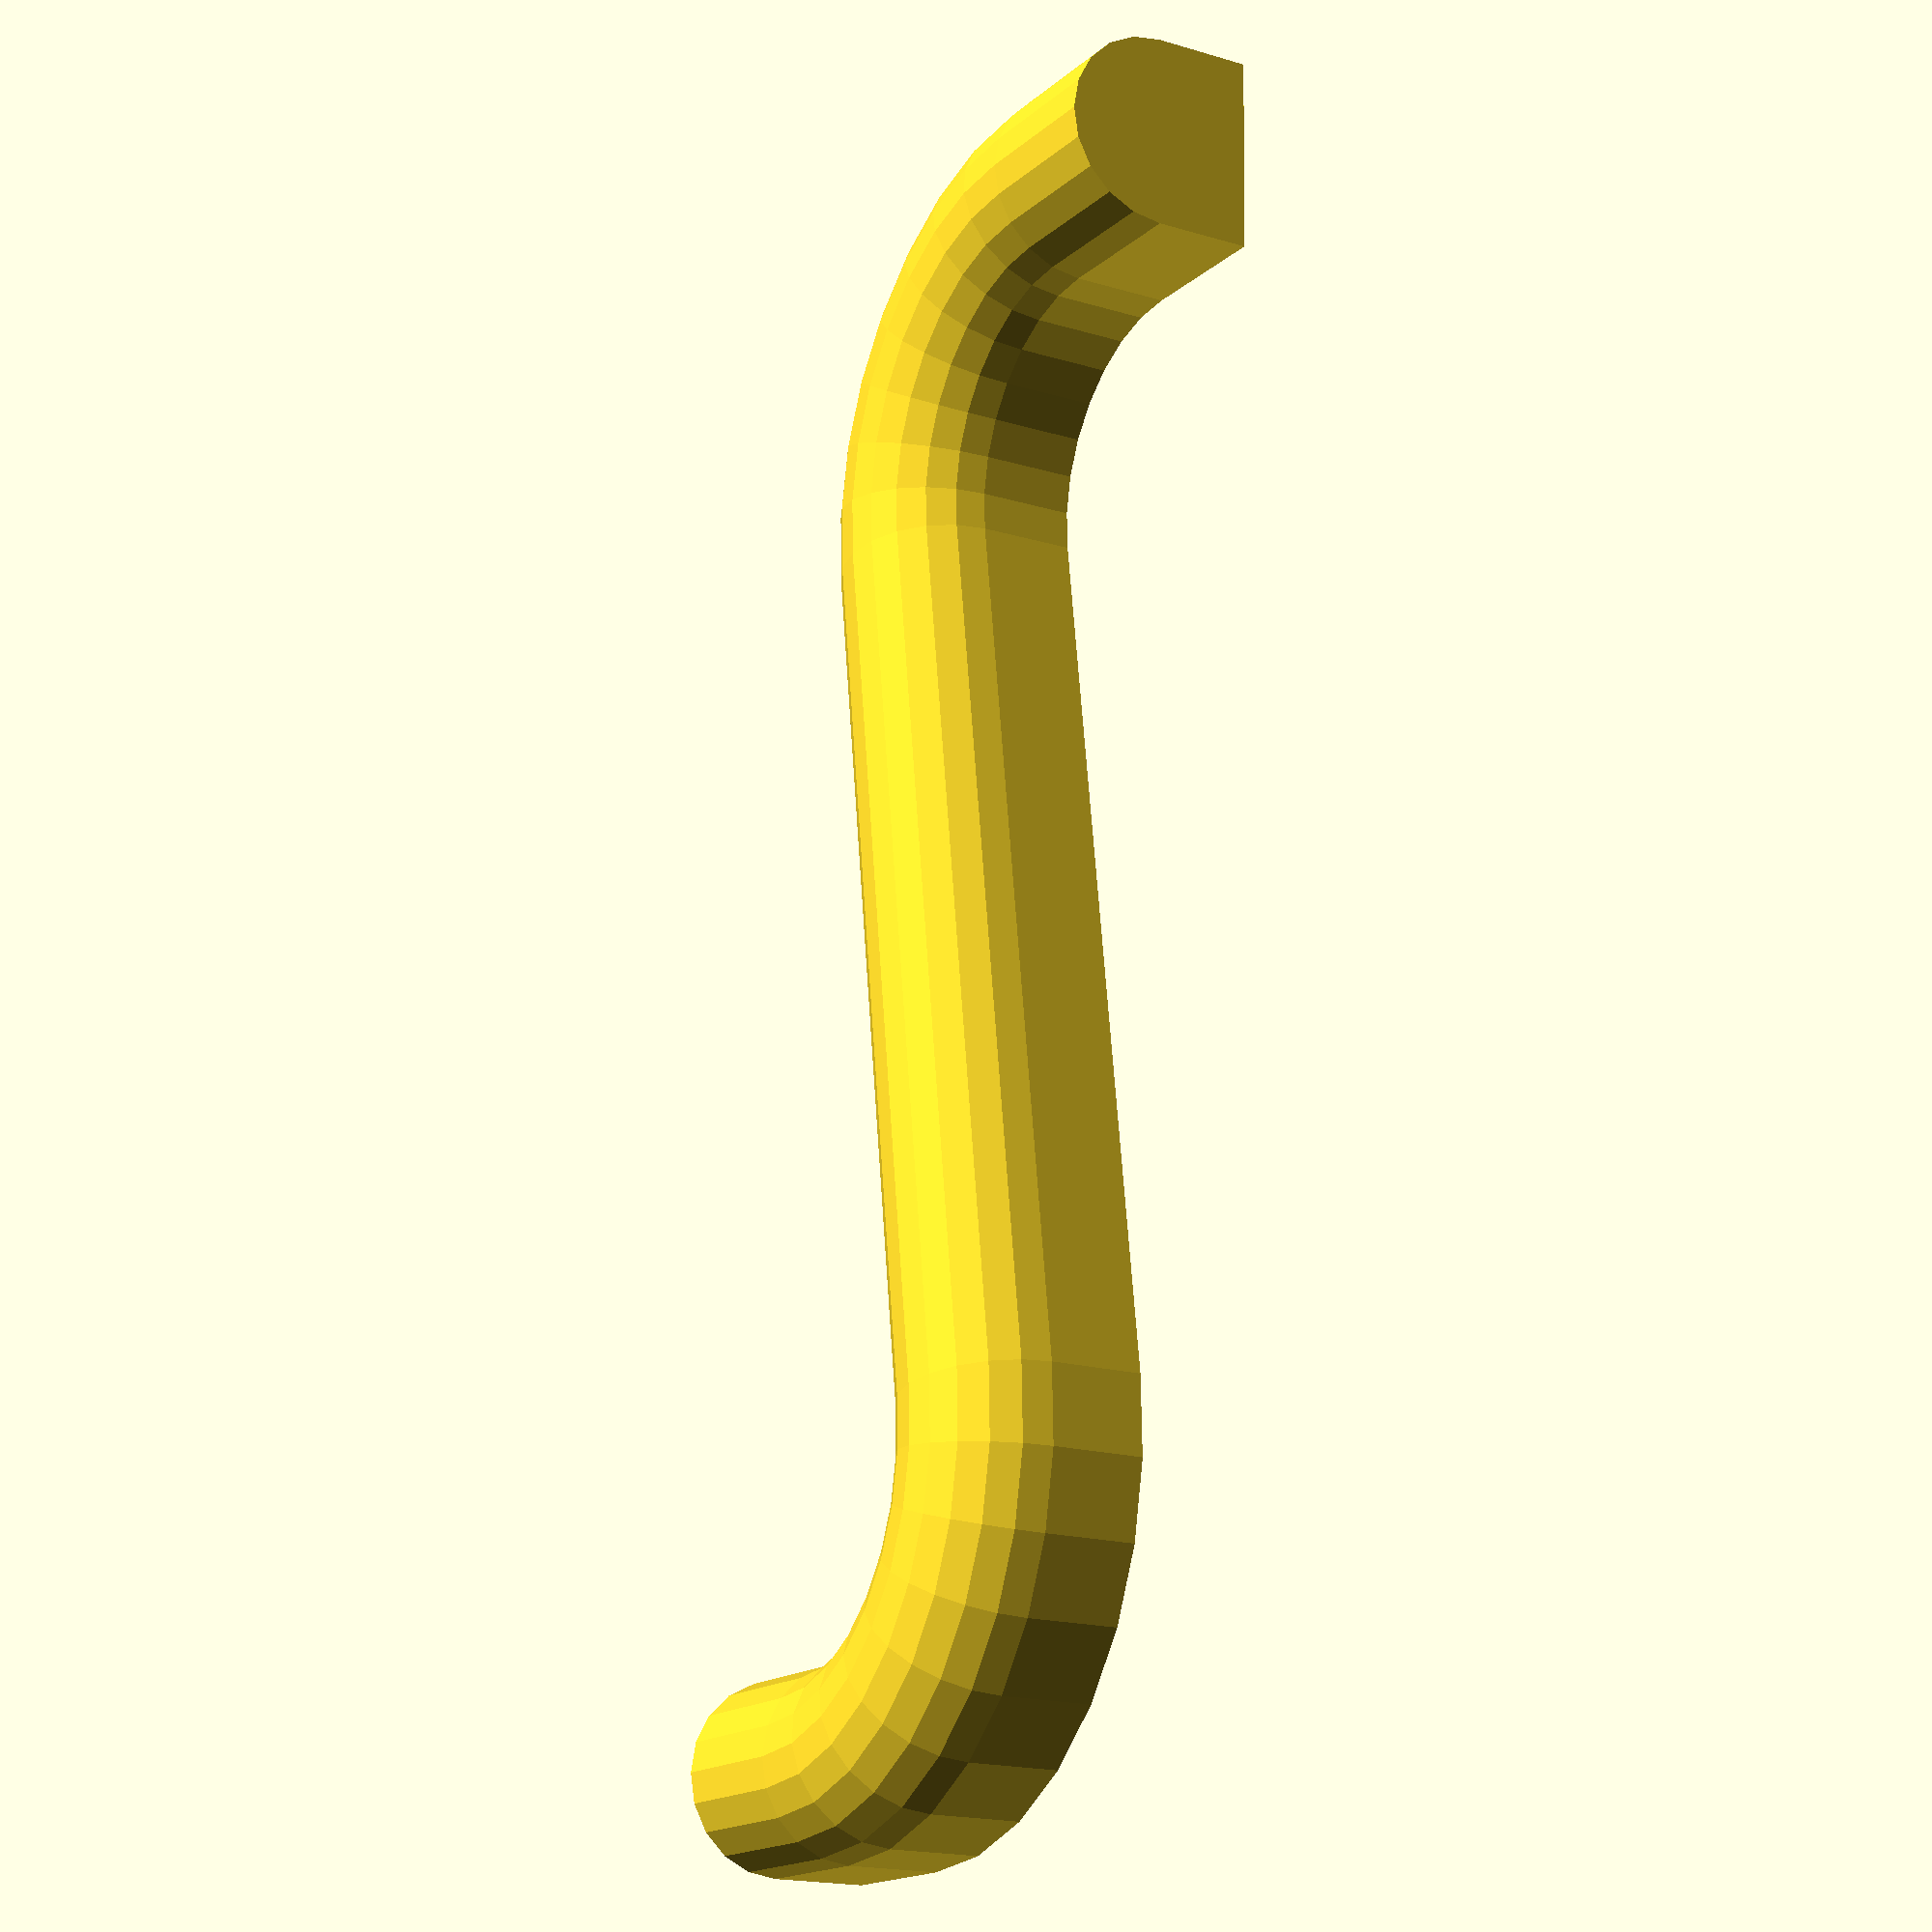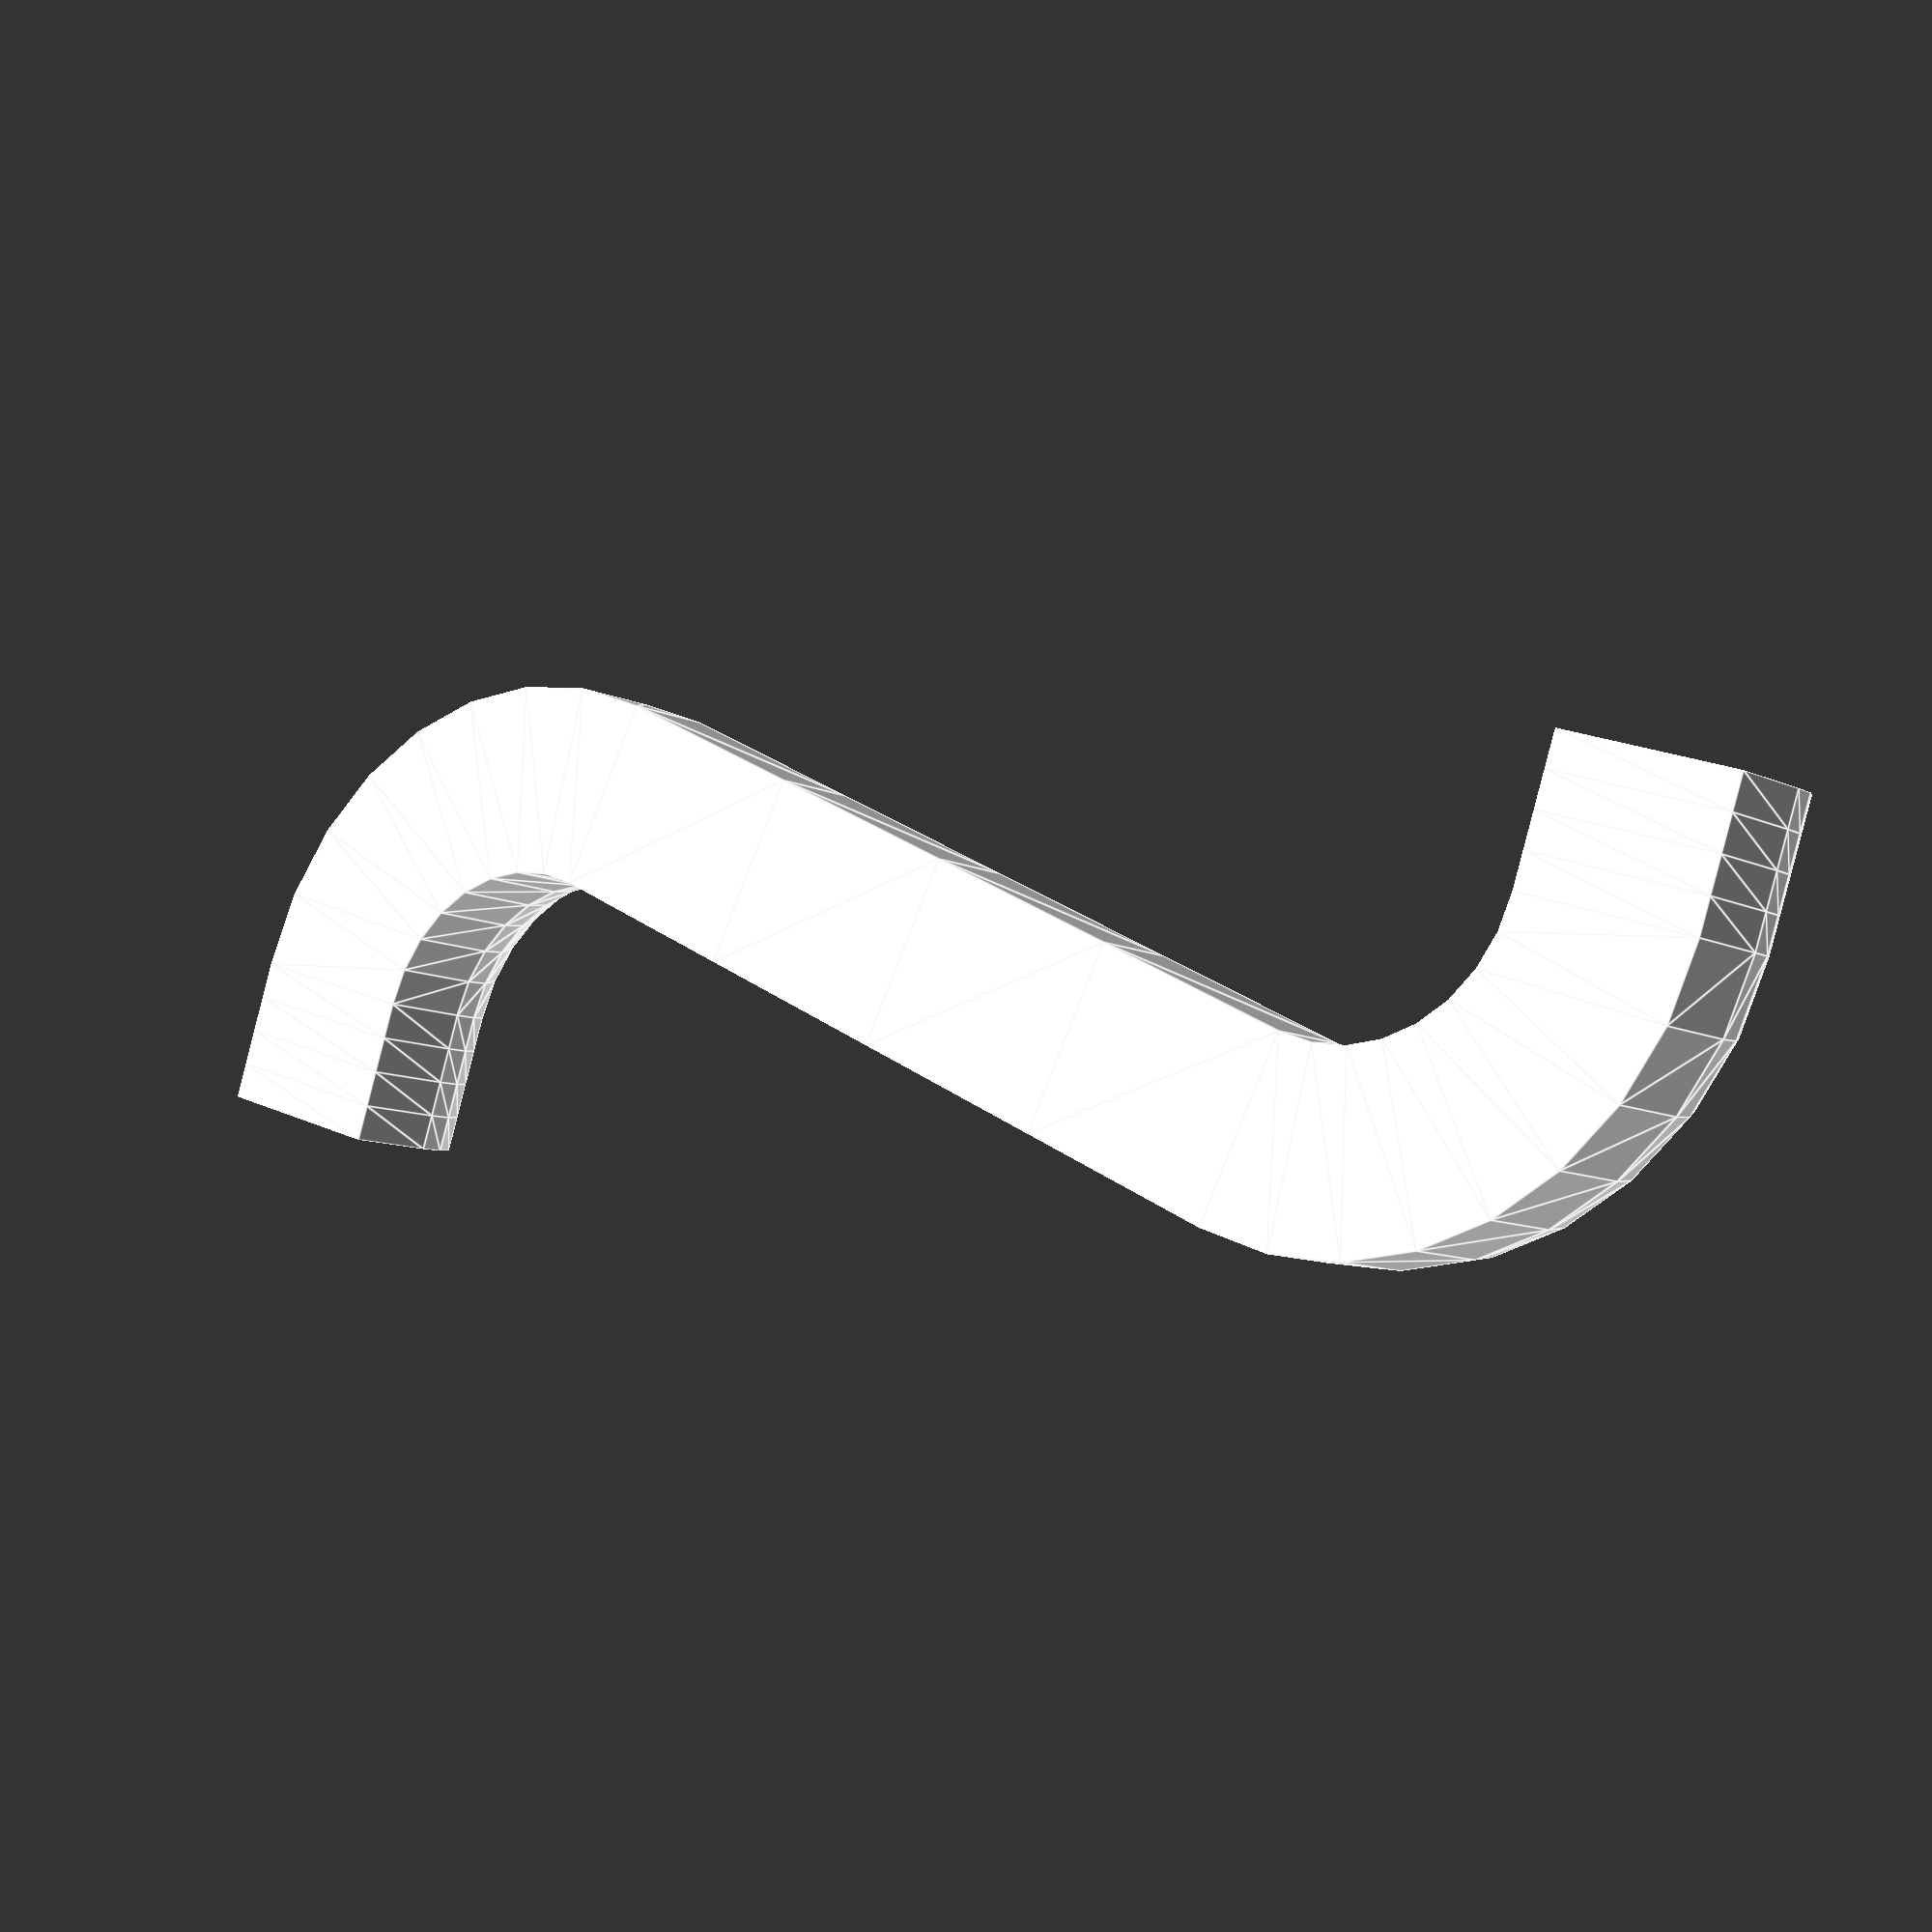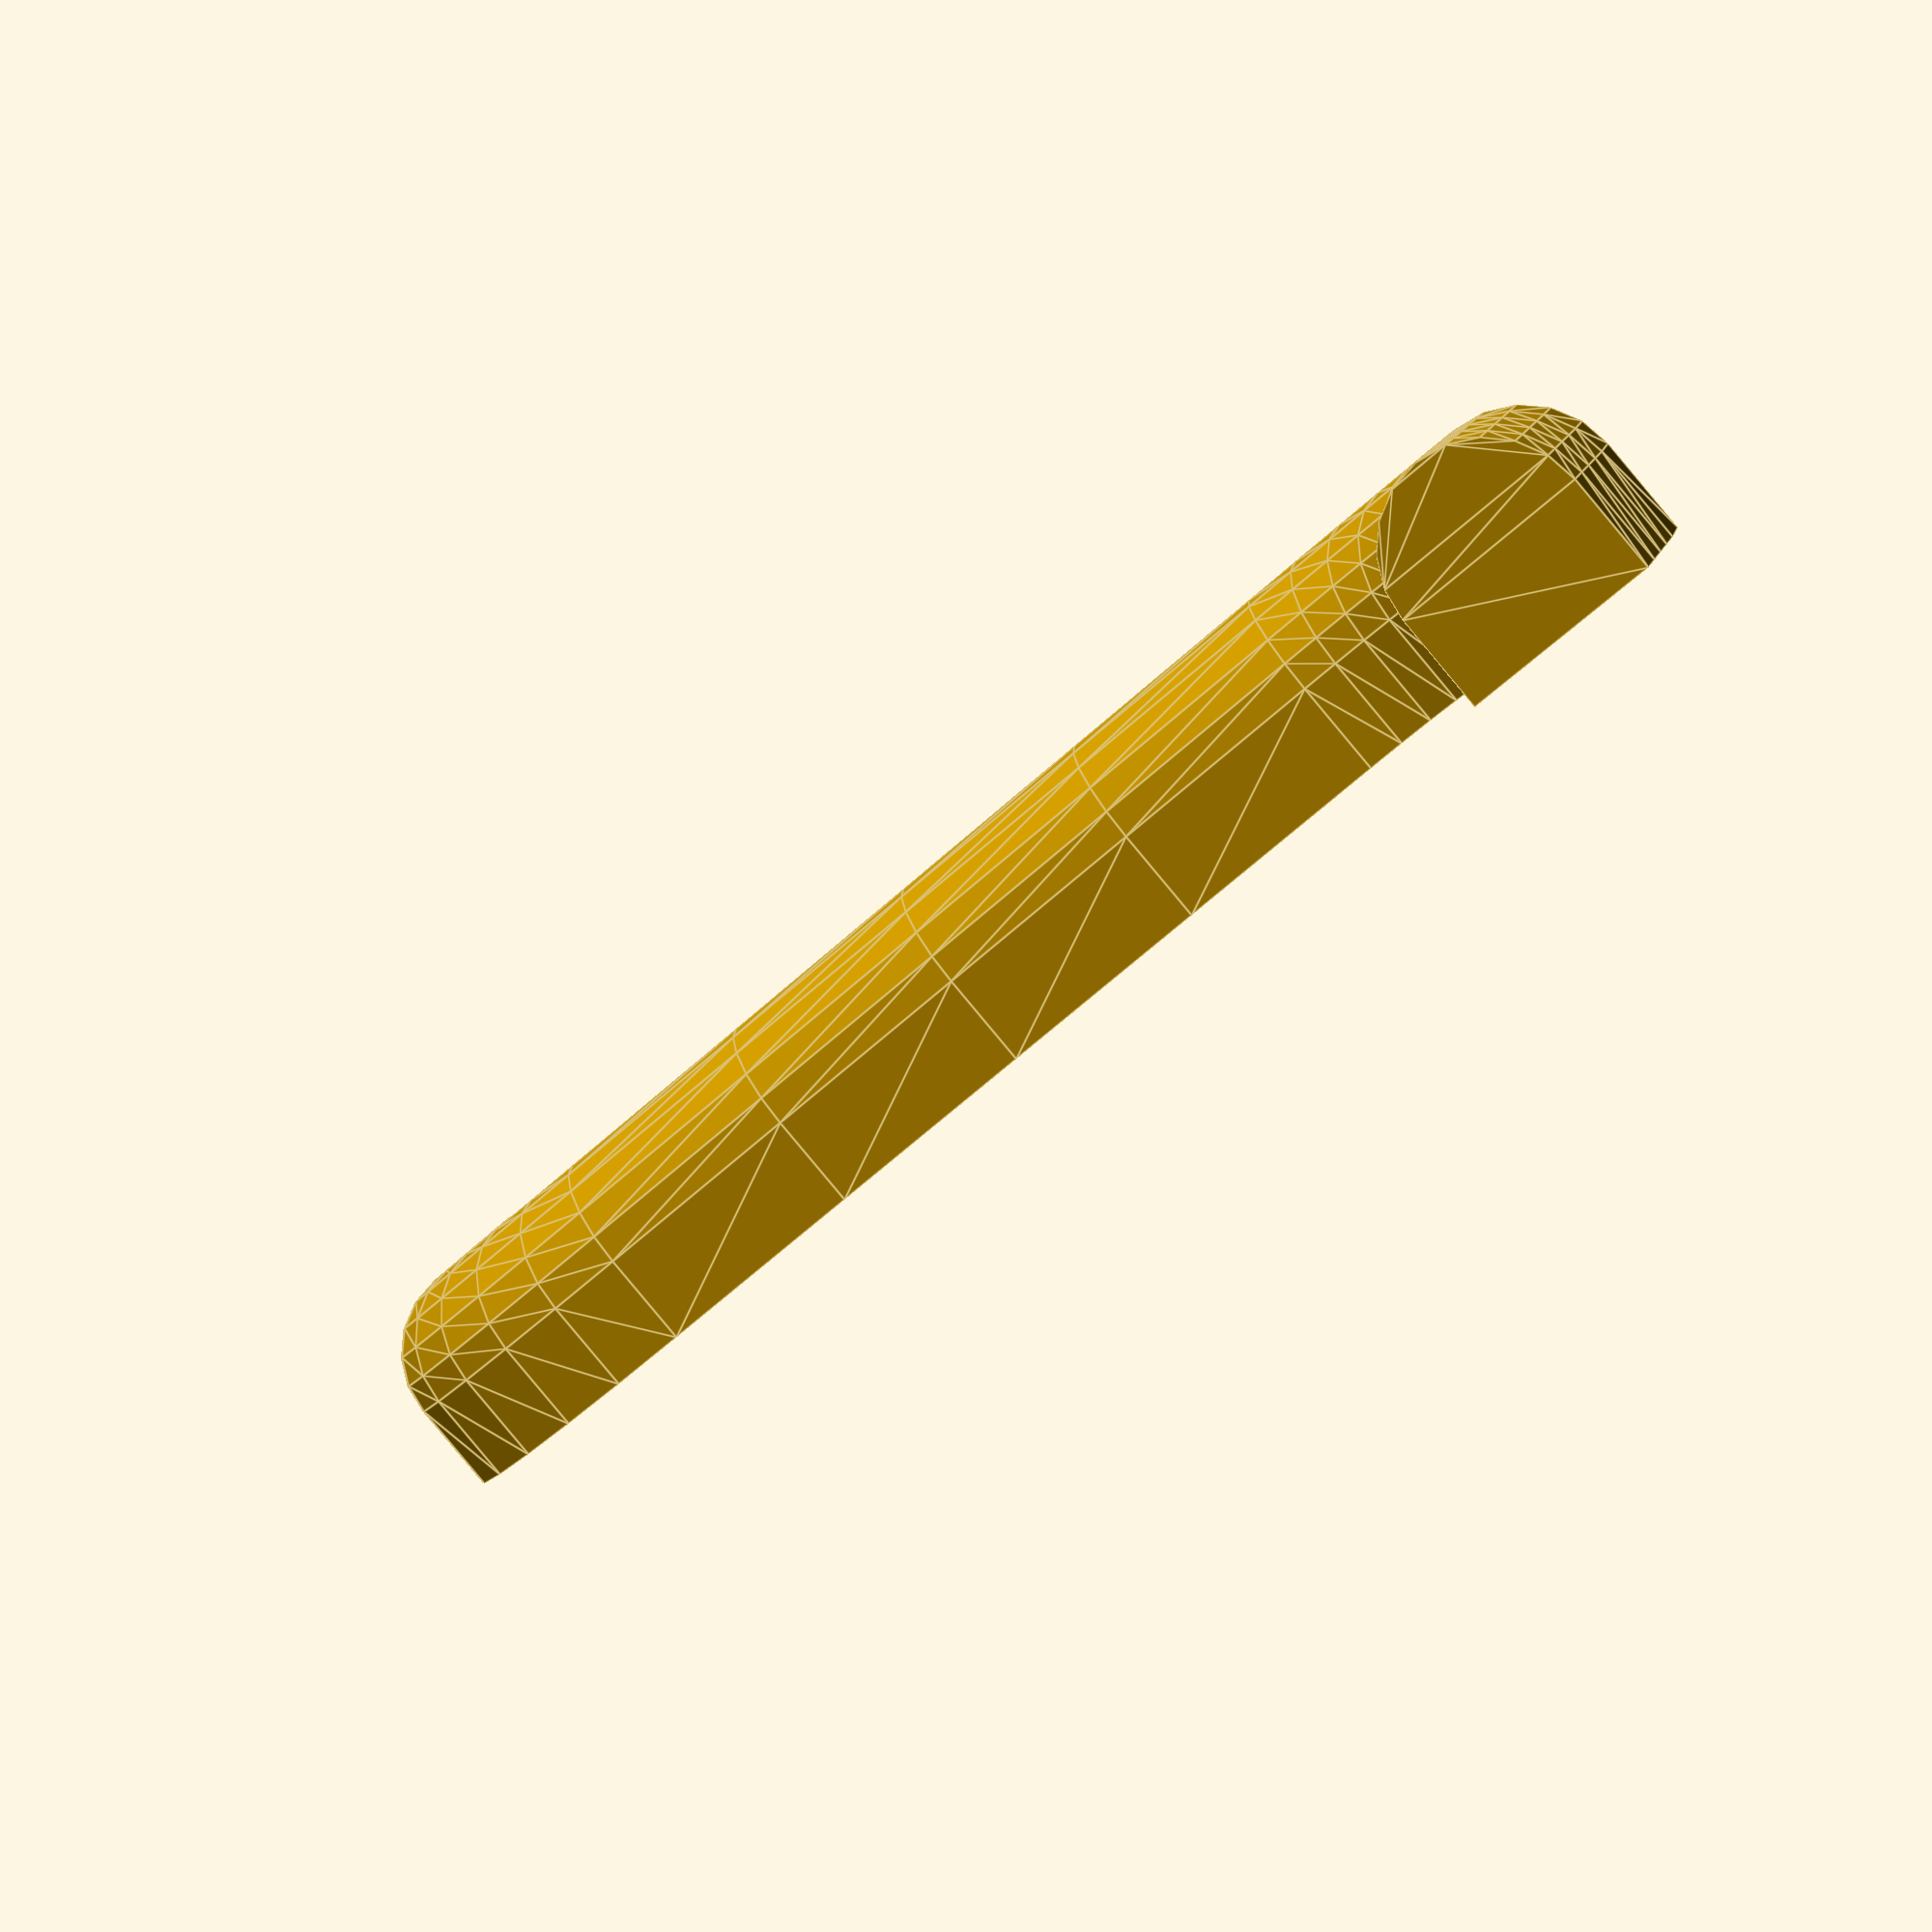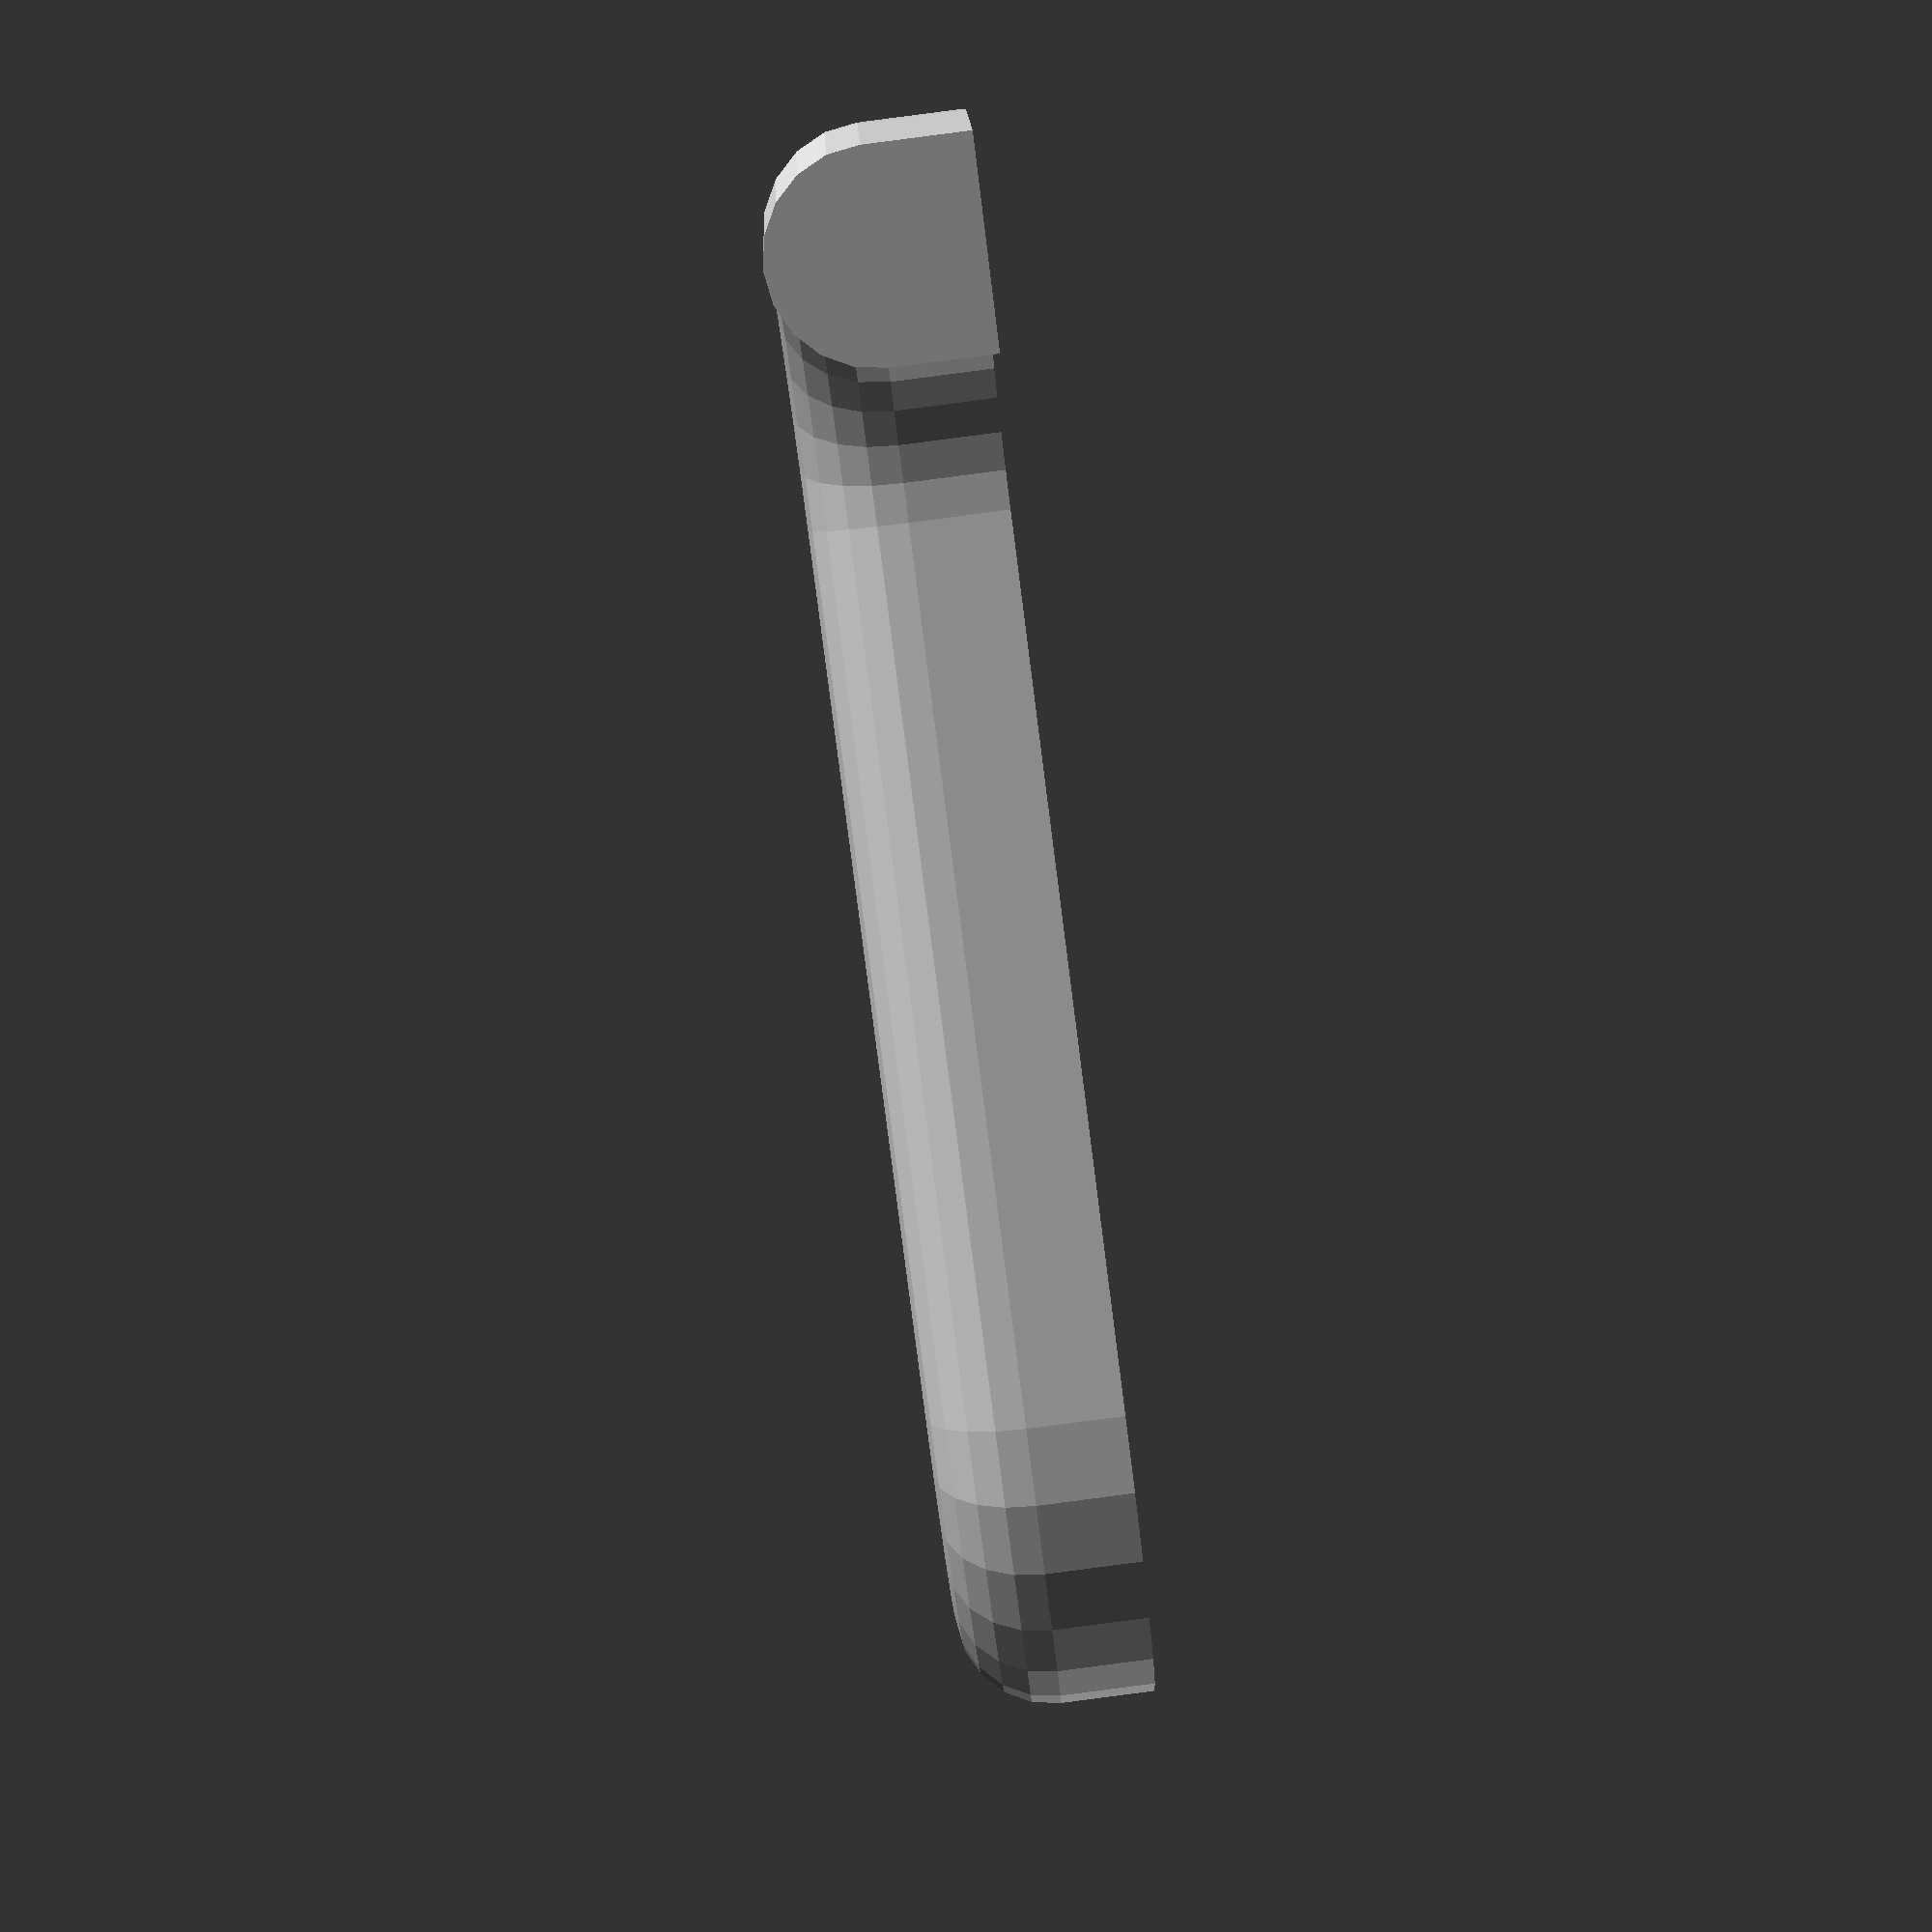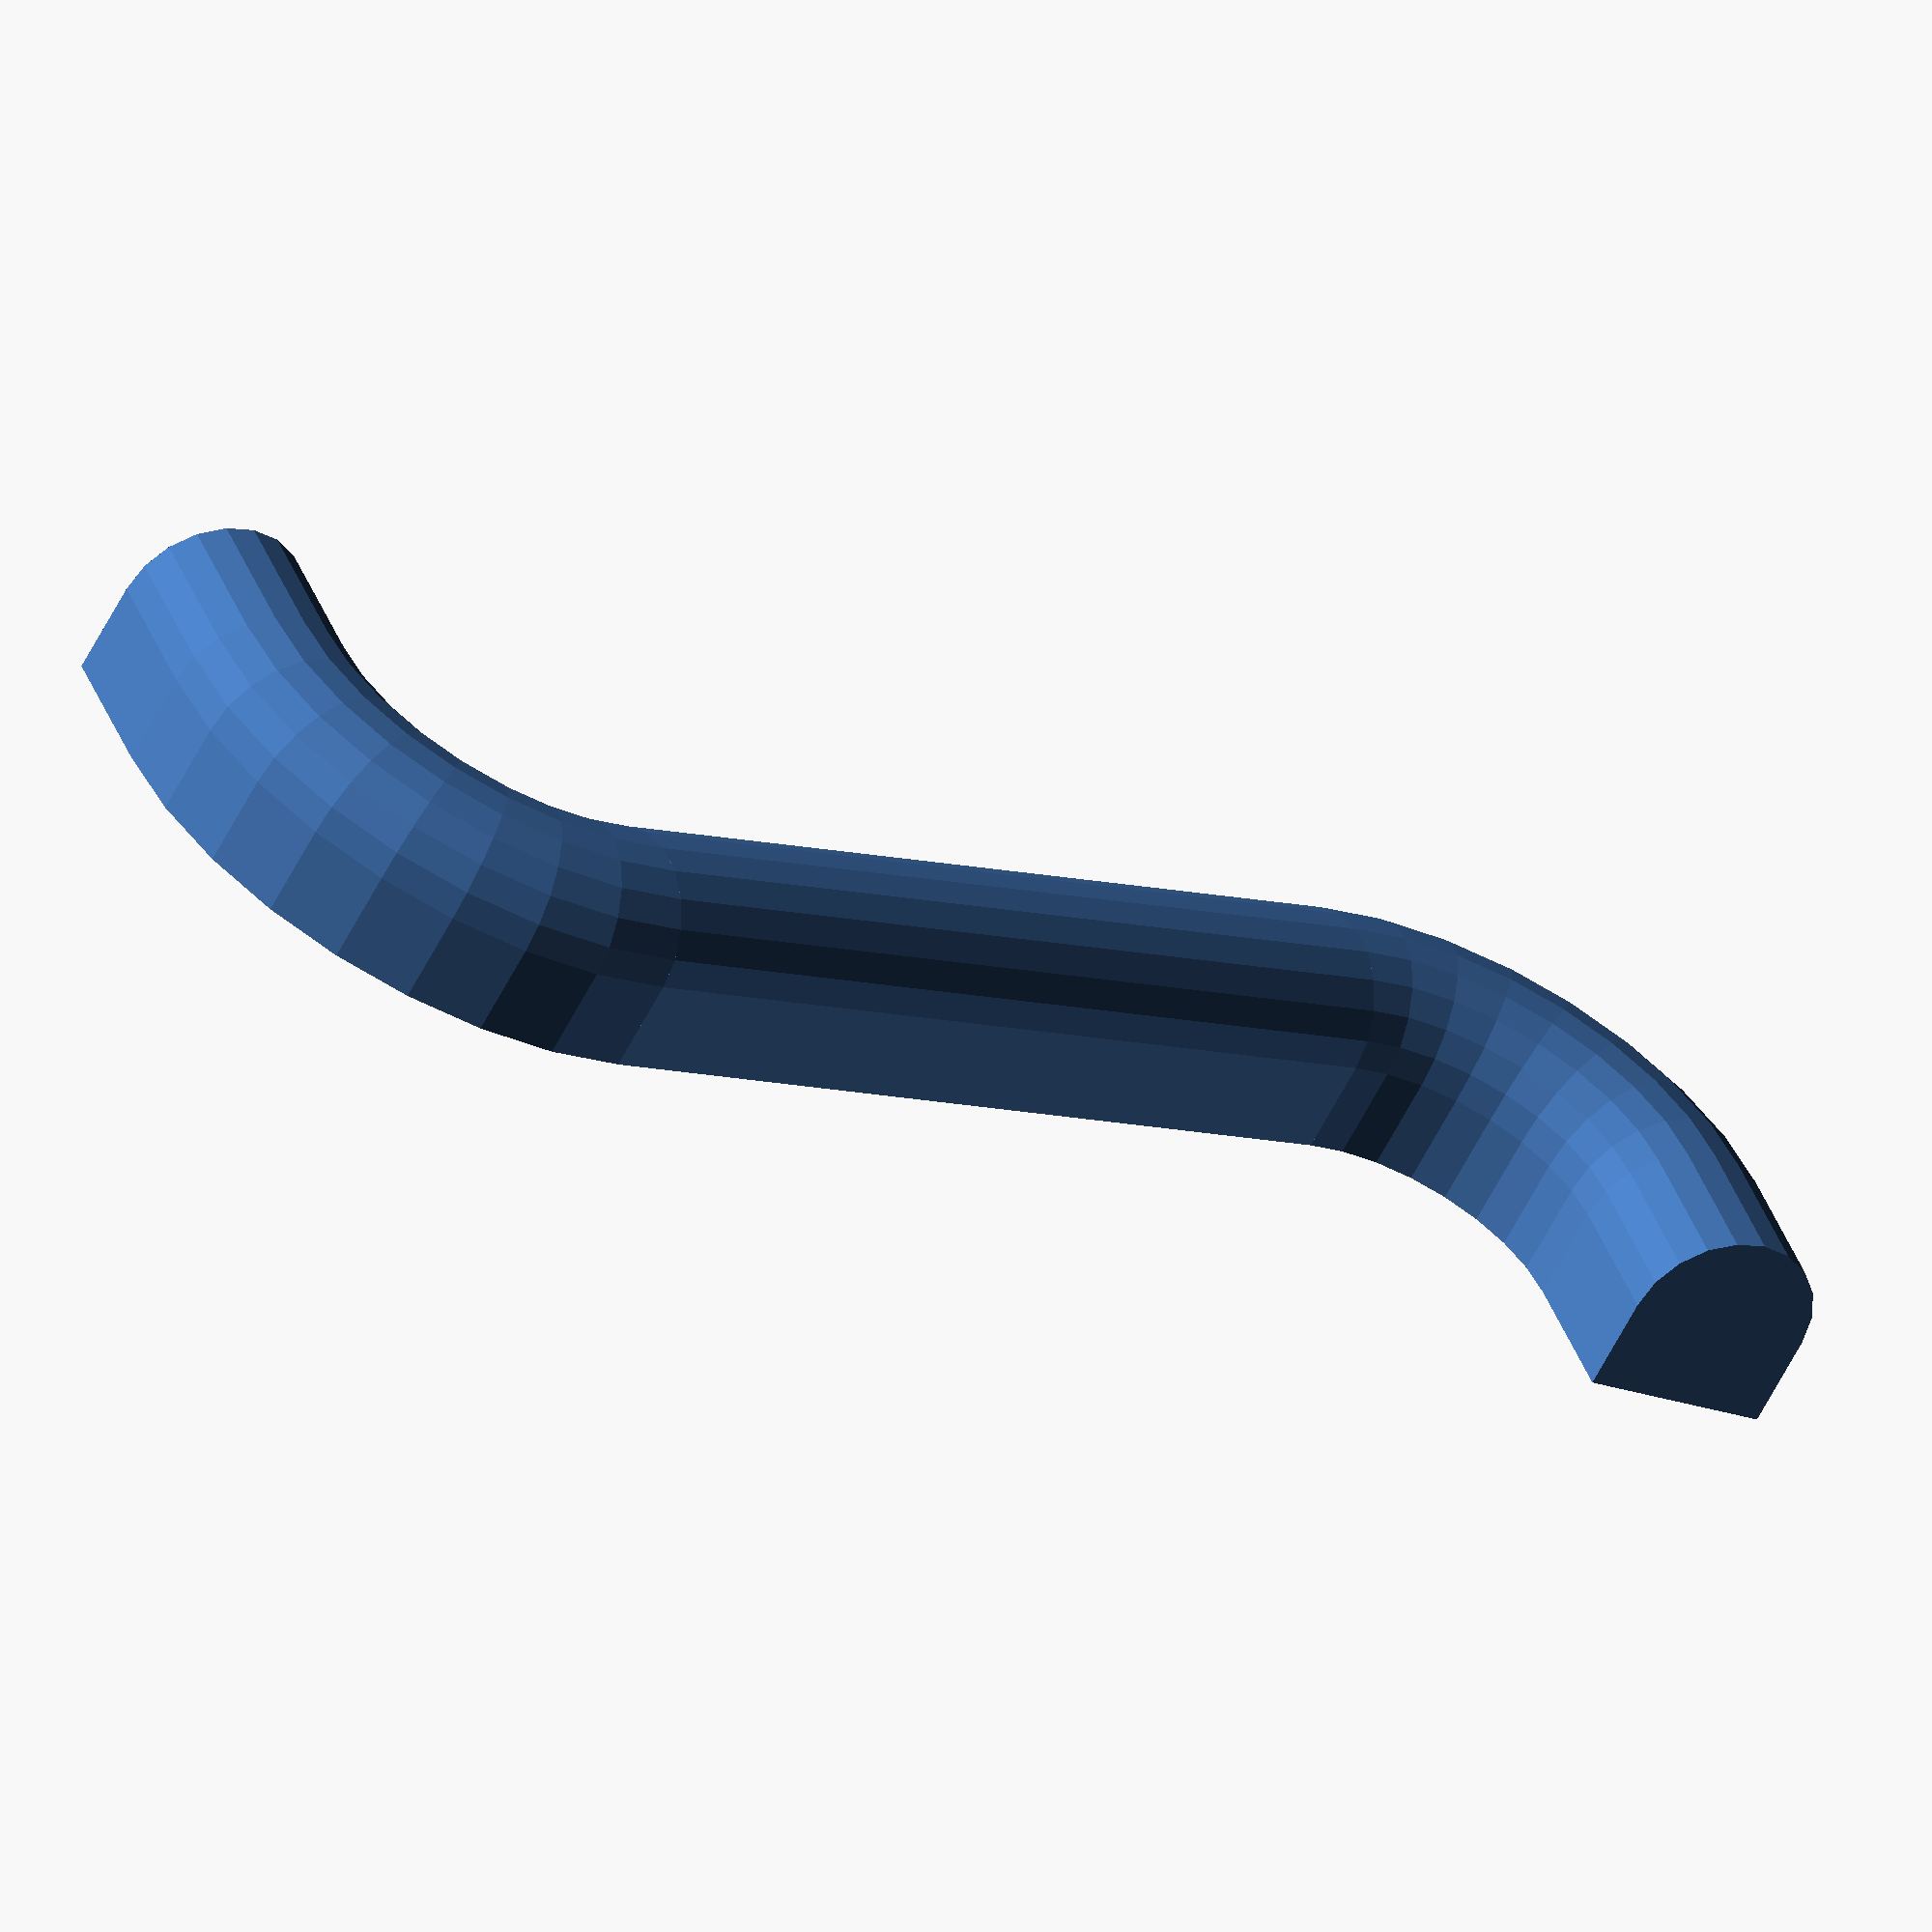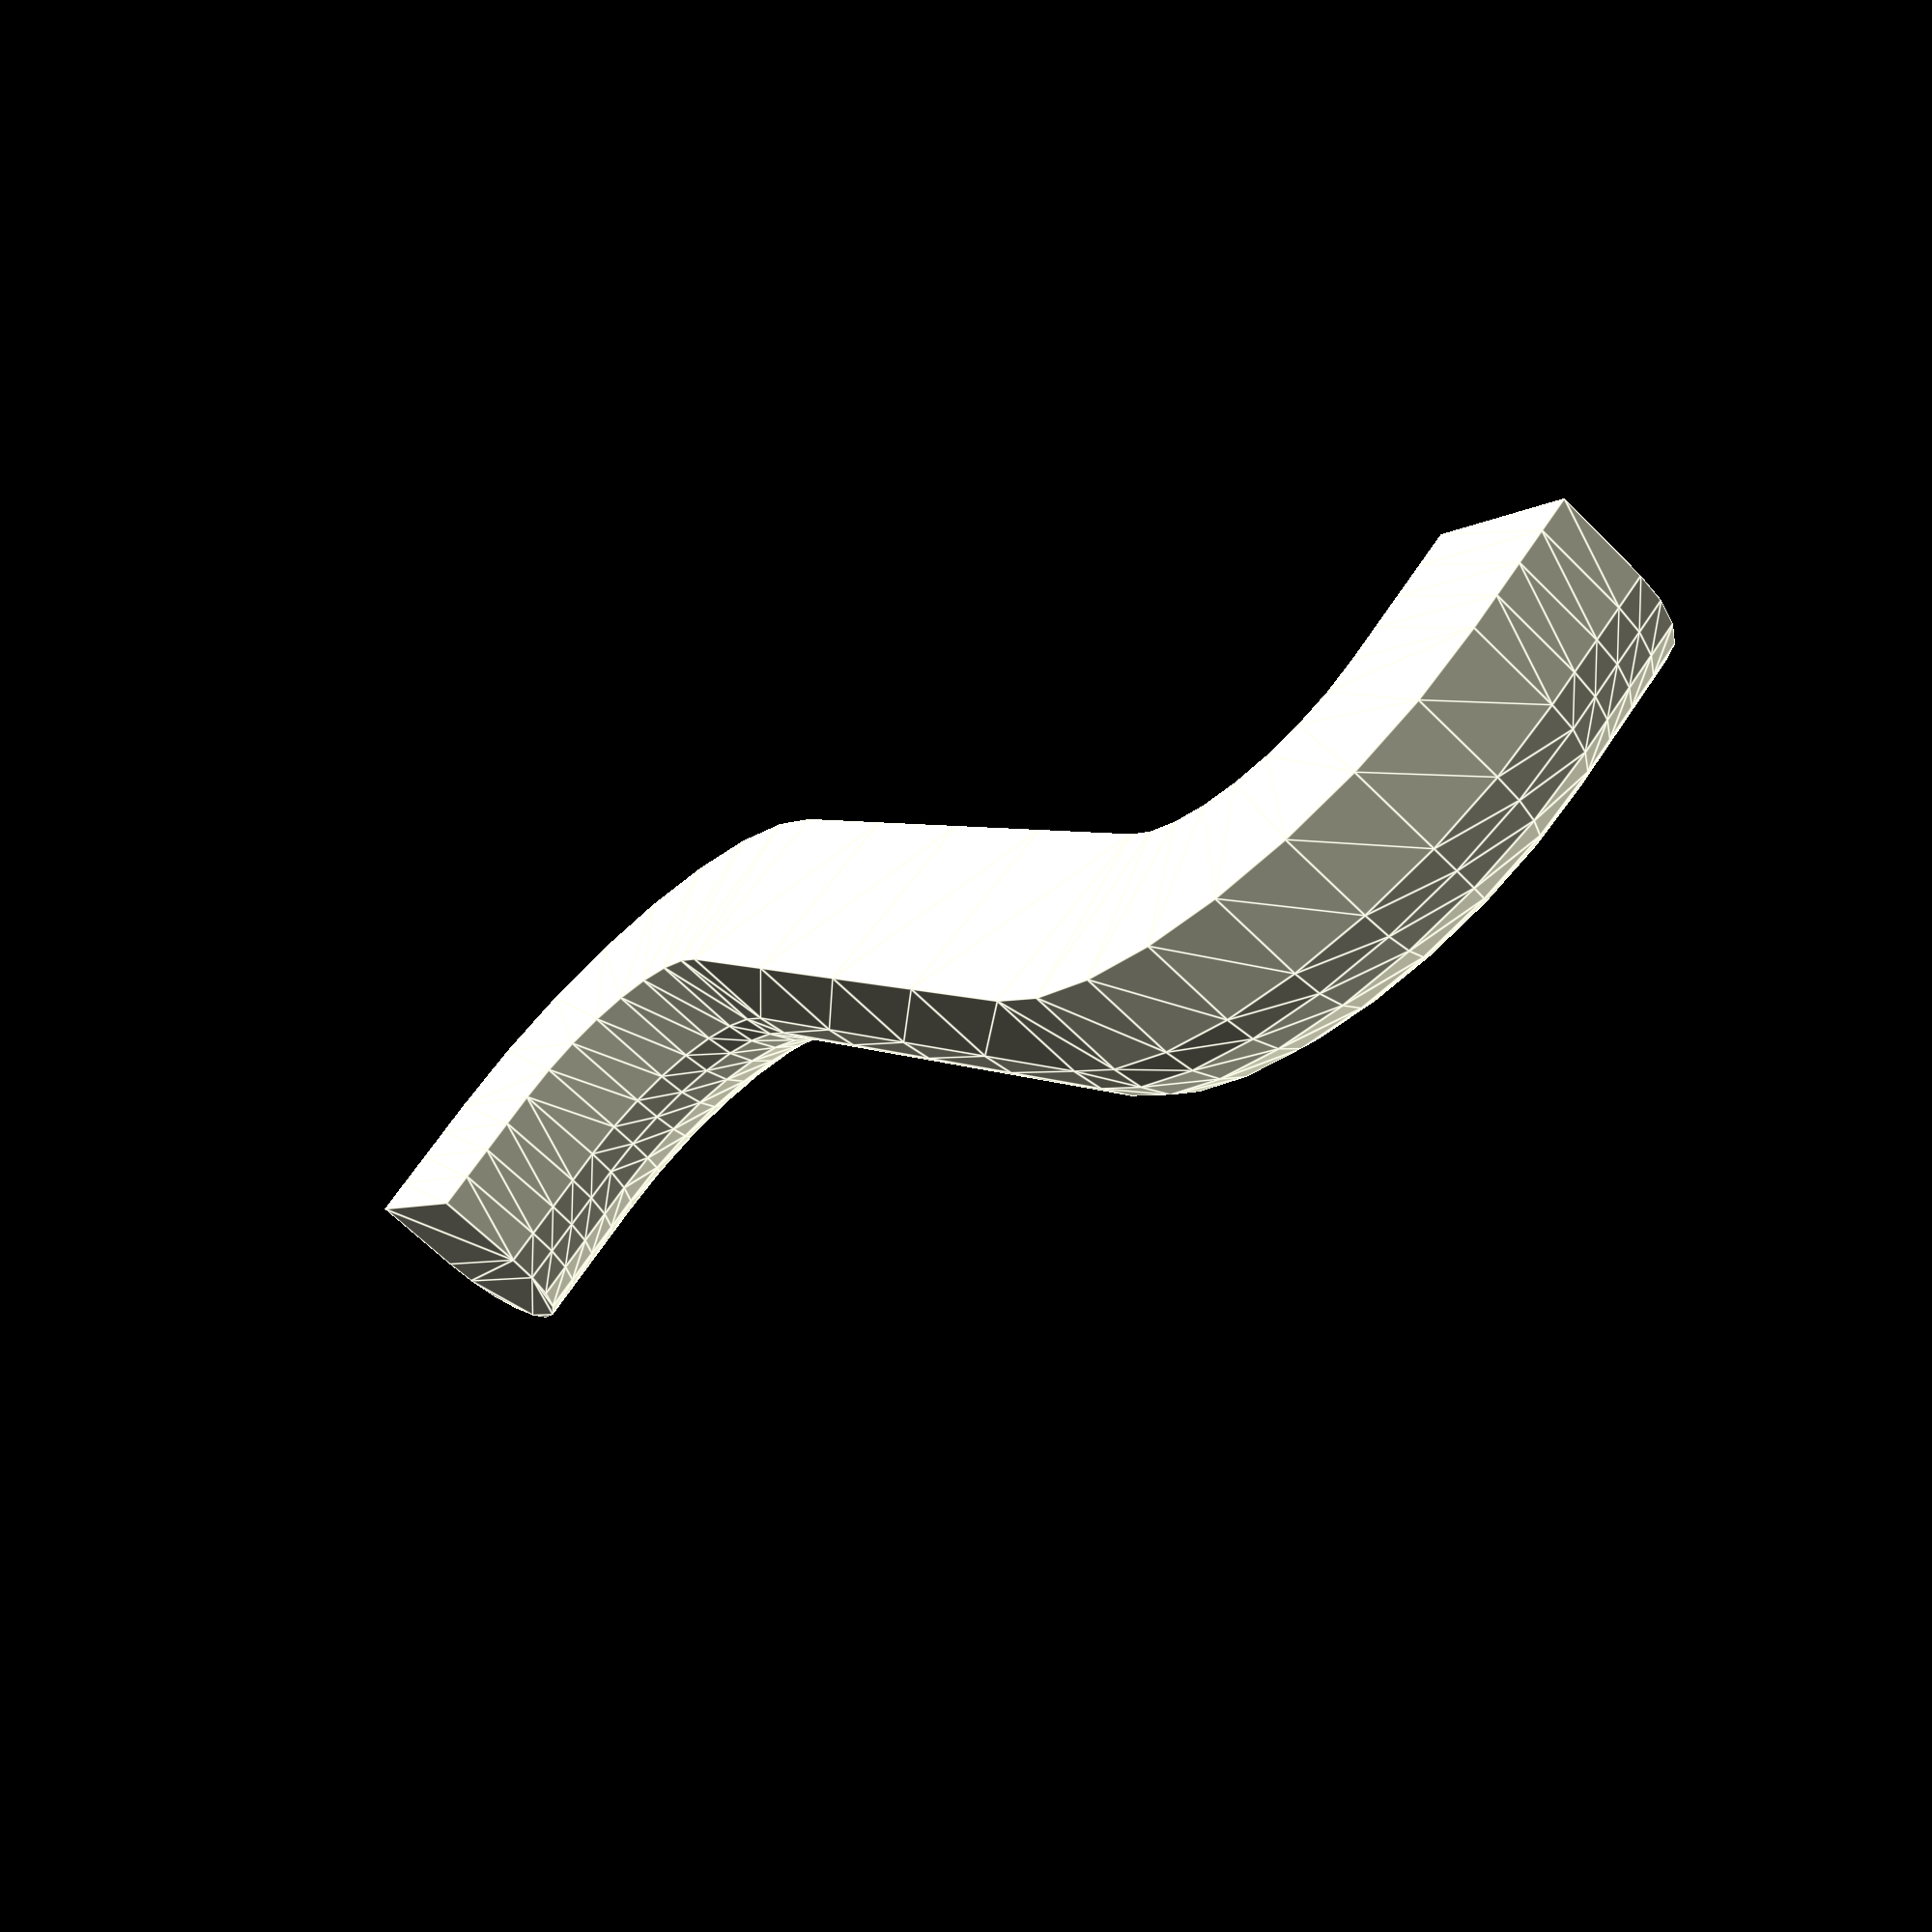
<openscad>
// Start: lazy_union
default_5_default_5();
// End: lazy_union

// Modules.

// 'PartMaterial undef-default - default 5.0'
module default_5_default_5() {
  // 'None : _combine_solids_and_holes'
  union() {
    // 'default : _combine_solids_and_holes'
    union() {
      // 'wire_hole : _combine_solids_and_holes'
      union() {
        // ('item', 0)
        multmatrix(m=[[-1.0, -0.0, -0.0, -0.0], [0.0, 0.0, 1.0, -5.0], [0.0, 1.0, 0.0, 0.0], [0.0, 0.0, 0.0, 1.0]]) {
          // "('item', 0) : _combine_solids_and_holes"
          union() {
            // ('item', 0)
            linear_extrude(height=5.0, twist=0.0, slices=4, scale=[1.0, 1.0]) {
              polygon(points=[[0.0, 0.0], [-3.3, 0.0], [-3.1384865037740064, 1.0197560814373268], [-2.6697560814373262, 1.9396913325651617], [-1.9396913325651608, 2.6697560814373262], [-1.019756081437326, 3.138486503774007], [2.0206672185931328e-16, 3.3], [1.0197560814373265, 3.1384865037740064], [1.9396913325651612, 2.6697560814373262], [2.6697560814373262, 1.9396913325651612], [3.1384865037740064, 1.0197560814373263], [3.3, 0.0], [3.3, -3.2999999999999994], [-3.3, -3.2999999999999994], [-3.3, 4.440892098500626e-16]]);
            }
          }
        }
        // ('item', 1)
        multmatrix(m=[[-1.0, 0.0, 0.0, 9.3], [0.0, -1.0, 0.0, -5.0], [0.0, 0.0, 1.0, -3.2999999999999994], [0.0, 0.0, 0.0, 1.0]]) {
          // "('item', 1) : _combine_solids_and_holes"
          union() {
            // ('item', 1)
            rotate_extrude(angle=99.0, convexity=10) {
              polygon(points=[[9.3, 3.2999999999999994], [6.0, 3.2999999999999994], [6.161513496225993, 4.319756081437326], [6.630243918562674, 5.239691332565162], [7.36030866743484, 5.9697560814373265], [8.280243918562673, 6.438486503774007], [9.3, 6.6], [10.319756081437328, 6.438486503774007], [11.239691332565162, 5.9697560814373265], [11.969756081437328, 5.239691332565161], [12.438486503774008, 4.319756081437326], [12.600000000000001, 3.2999999999999994], [12.6, 0.0], [6.0, 0.0], [6.0, 3.3]]);
            }
          }
        }
        // ('item', 2)
        multmatrix(m=[[0.15643446504023104, 0.0, -0.9876883405951377, 40.38549074272828], [-0.9876883405951377, 0.0, -0.15643446504023104, -9.49246761632785], [0.0, 1.0, 0.0, 0.0], [0.0, 0.0, 0.0, 1.0]]) {
          // "('item', 2) : _combine_solids_and_holes"
          union() {
            // ('item', 2)
            linear_extrude(height=30.0, twist=0.0, slices=4, scale=[1.0, 1.0]) {
              polygon(points=[[0.0, 0.0], [-3.3, 0.0], [-3.1384865037740064, 1.0197560814373268], [-2.6697560814373262, 1.9396913325651617], [-1.9396913325651608, 2.6697560814373262], [-1.019756081437326, 3.138486503774007], [2.0206672185931328e-16, 3.3], [1.0197560814373265, 3.1384865037740064], [1.9396913325651612, 2.6697560814373262], [2.6697560814373262, 1.9396913325651612], [3.1384865037740064, 1.0197560814373263], [3.3, 0.0], [3.3, -3.2999999999999994], [-3.3, -3.2999999999999994], [-3.3, 4.440892098500626e-16]]);
            }
          }
        }
        // ('item', 3)
        multmatrix(m=[[-0.15643446504023104, 0.9876883405951377, 0.0, 41.84033126760243], [0.9876883405951377, 0.15643446504023104, 0.0, -18.67796918386263], [0.0, 0.0, -1.0, 4.440892098500626e-16], [0.0, 0.0, 0.0, 1.0]]) {
          // "('item', 3) : _combine_solids_and_holes"
          union() {
            // ('item', 3)
            rotate_extrude(angle=99.0, convexity=10) {
              polygon(points=[[9.3, 4.440892098500626e-16], [12.6, 4.440892098500626e-16], [12.438486503774007, -1.0197560814373257], [11.969756081437327, -1.9396913325651604], [11.239691332565162, -2.6697560814373253], [10.319756081437326, -3.138486503774005], [9.3, -3.2999999999999985], [8.280243918562675, -3.1384865037740055], [7.360308667434841, -2.6697560814373253], [6.630243918562675, -1.9396913325651606], [6.161513496225995, -1.019756081437326], [6.000000000000002, 3.9955766131436164e-17], [6.0, 3.3], [12.6, 3.3], [12.6, 0.0]]);
            }
          }
        }
        // ('item', 4)
        multmatrix(m=[[-0.9999999999999999, 0.0, 1.6155856225556147e-18, 51.14033126760243], [-1.6155856225556147e-18, 0.0, 0.9999999999999999, -23.67796918386263], [0.0, 1.0, 0.0, 0.0], [0.0, 0.0, 0.0, 1.0]]) {
          // "('item', 4) : _combine_solids_and_holes"
          union() {
            // ('item', 4)
            linear_extrude(height=5.0, twist=0.0, slices=4, scale=[1.0, 1.0]) {
              polygon(points=[[0.0, 0.0], [-3.3, 0.0], [-3.1384865037740064, 1.0197560814373268], [-2.6697560814373262, 1.9396913325651617], [-1.9396913325651608, 2.6697560814373262], [-1.019756081437326, 3.138486503774007], [2.0206672185931328e-16, 3.3], [1.0197560814373265, 3.1384865037740064], [1.9396913325651612, 2.6697560814373262], [2.6697560814373262, 1.9396913325651612], [3.1384865037740064, 1.0197560814373263], [3.3, 0.0], [3.3, -3.2999999999999994], [-3.3, -3.2999999999999994], [-3.3, 4.440892098500626e-16]]);
            }
          }
        }
      }
    }
  }
} // end module default_5_default_5


</openscad>
<views>
elev=17.8 azim=271.3 roll=59.3 proj=p view=solid
elev=189.5 azim=341.5 roll=321.9 proj=p view=edges
elev=268.3 azim=21.0 roll=140.1 proj=p view=edges
elev=90.6 azim=17.5 roll=97.4 proj=p view=solid
elev=240.6 azim=158.3 roll=207.0 proj=o view=solid
elev=65.2 azim=129.0 roll=224.8 proj=p view=edges
</views>
